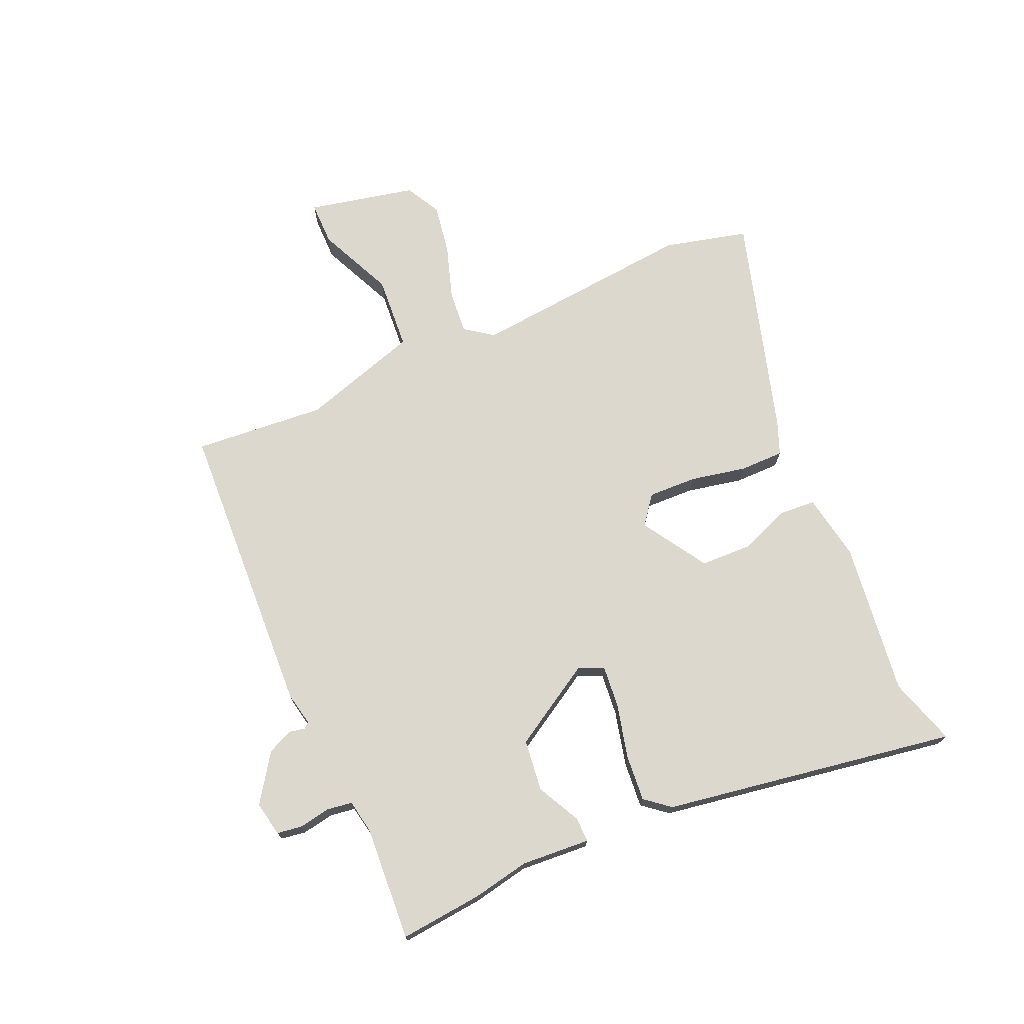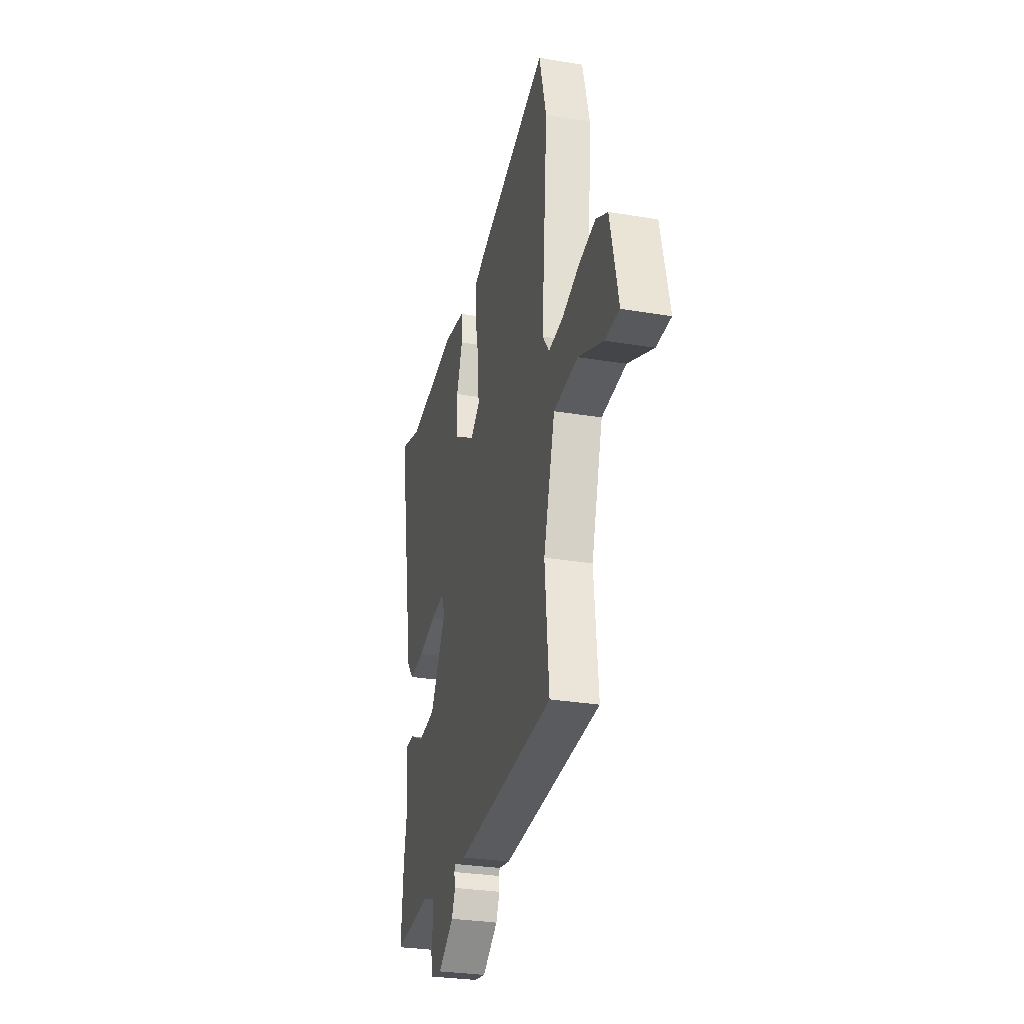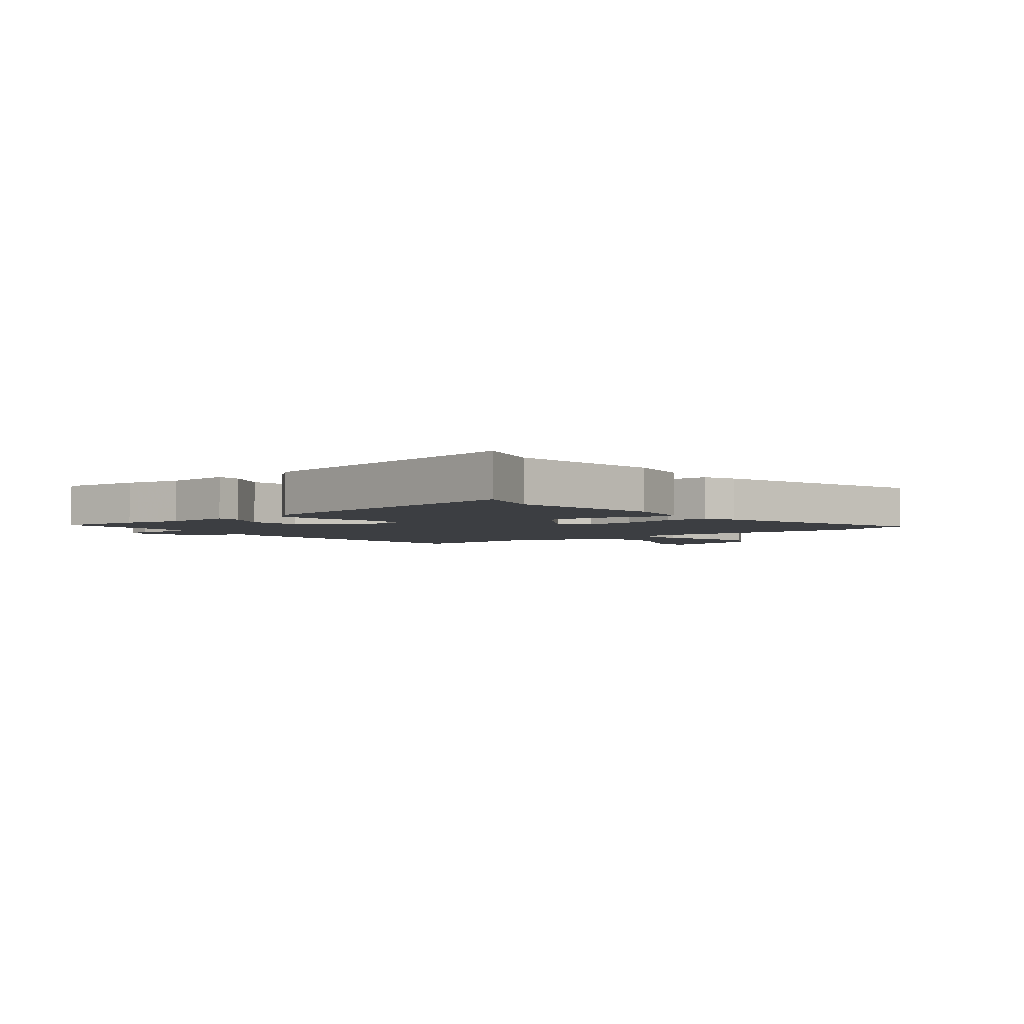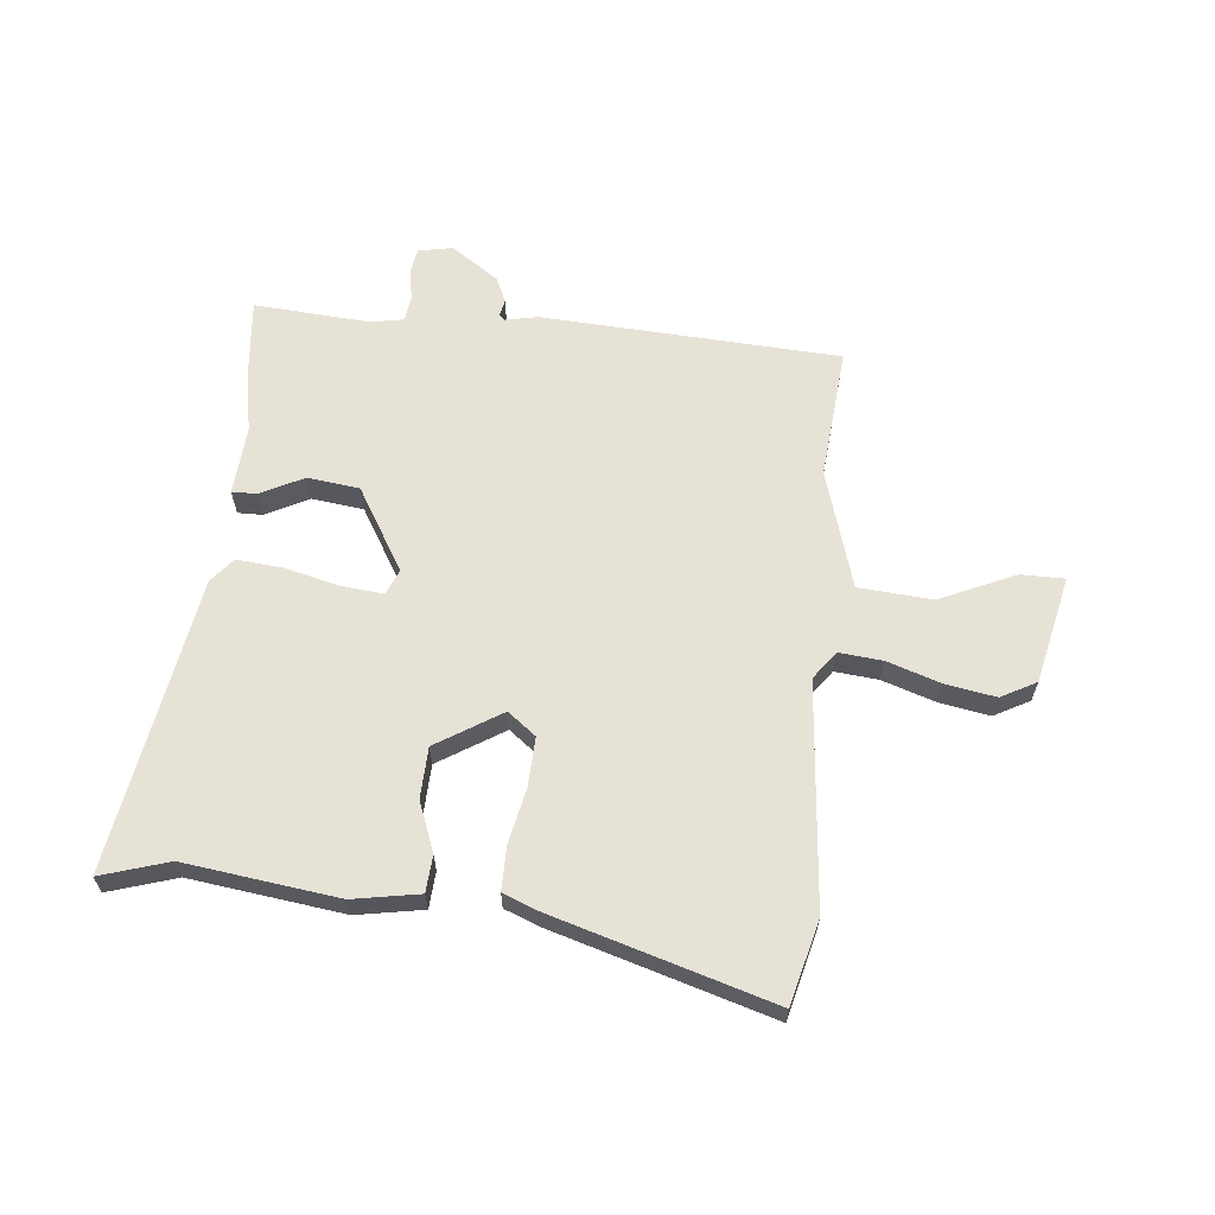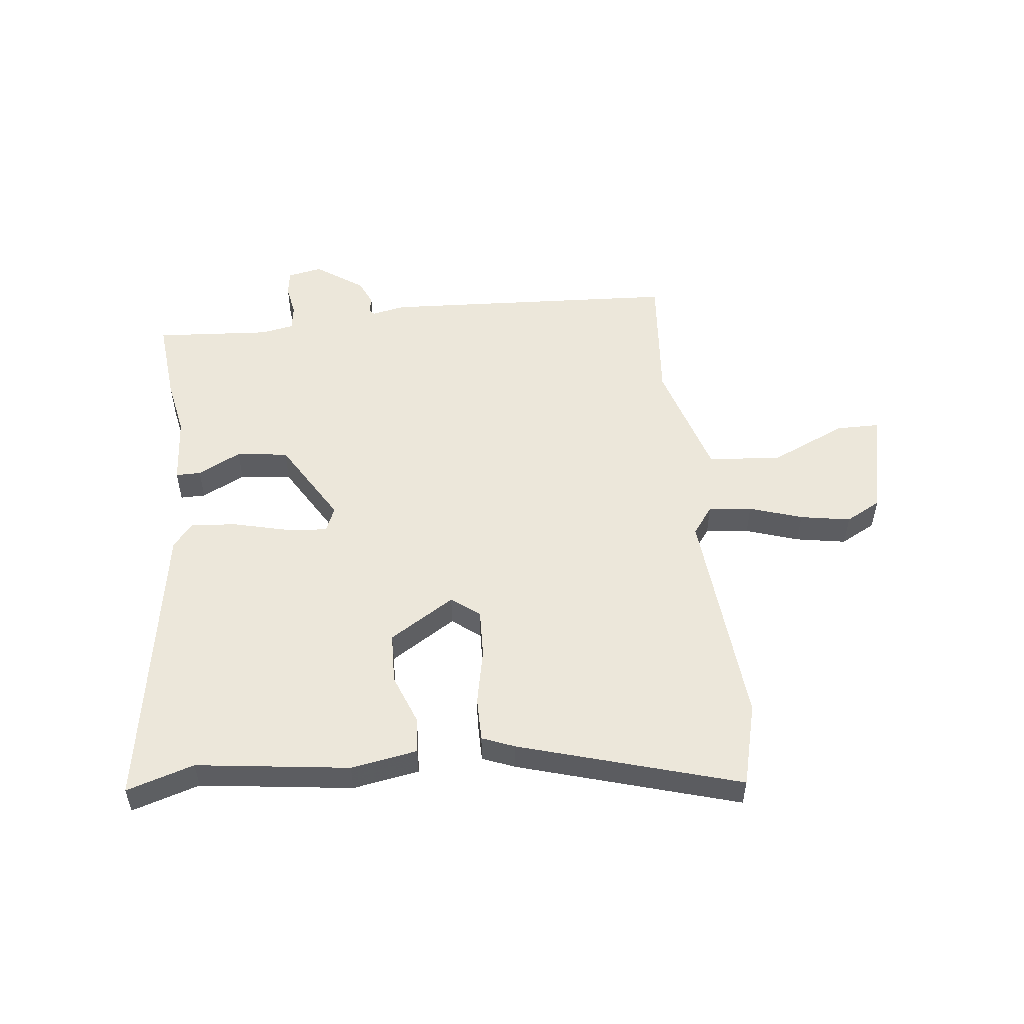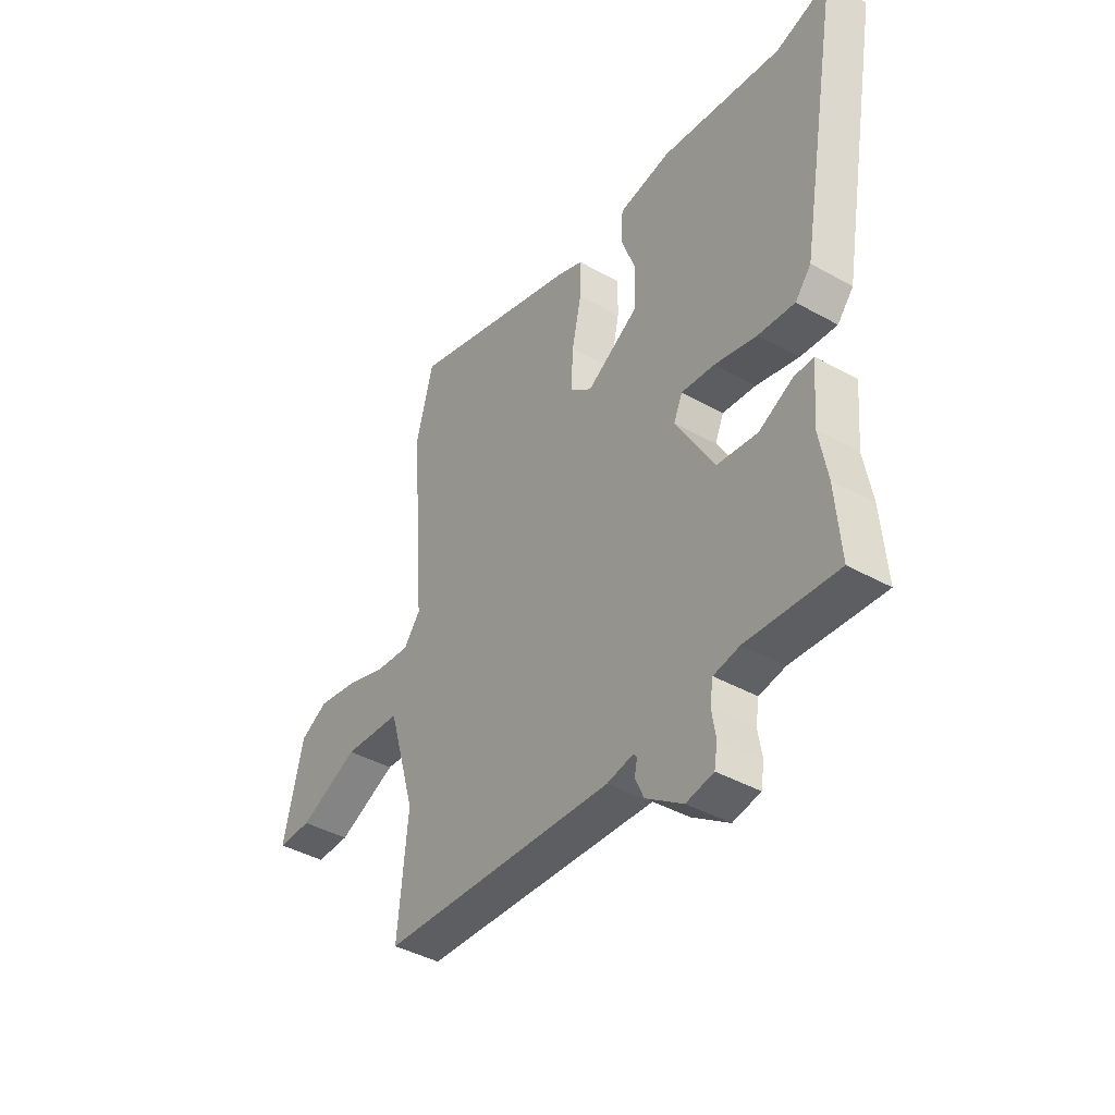
<metadata>
{"format":"obj","ext":"obj","renderer":"f3d","projection":"perspective","resolution":1024,"background":"white","views":[{"elev":72.6,"azim":-114.5,"up":"+Y"},{"elev":-29.3,"azim":76.1,"up":"+Z"},{"elev":-3.4,"azim":-51.8,"up":"+Y"},{"elev":63.2,"azim":5.1,"up":"+Y"},{"elev":52.9,"azim":-6.9,"up":"+Y"},{"elev":-41.4,"azim":-124.2,"up":"+Z"}]}
</metadata>
<code>
v -0.501 0.07 -0.507
v -0.489 0.07 -0.364
v -0.471 0.07 -0.265
v -0.481 0.07 -0.146
v -0.438 0.07 -0.146
v -0.363 0.07 -0.183
v -0.274 0.07 -0.171
v -0.19 0.07 -0.027
v -0.209 0.07 0.016
v -0.282 0.07 0.008
v -0.375 0.07 -0.016
v -0.455 0.07 -0.024
v -0.49 0.07 0.018
v -0.58 0.07 0.524
v -0.463 0.07 0.489
v -0.199 0.07 0.526
v -0.084 0.07 0.507
v -0.079 0.07 0.444
v -0.111 0.07 0.358
v -0.107 0.07 0.27
v 0.006 0.07 0.201
v 0.054 0.07 0.239
v 0.05 0.07 0.323
v 0.029 0.07 0.419
v 0.028 0.07 0.495
v 0.084 0.07 0.518
v 0.464 0.07 0.635
v 0.502 0.07 0.491
v 0.471 0.07 0.103
v 0.507 0.07 0.055
v 0.582 0.07 0.063
v 0.673 0.07 0.094
v 0.76 0.07 0.11
v 0.821 0.07 0.078
v 0.864 0.07 -0.107
v 0.789 0.07 -0.108
v 0.658 0.07 -0.051
v 0.531 0.07 -0.062
v 0.471 0.07 -0.266
v 0.493 0.07 -0.493
v -0.02 0.07 -0.526
v -0.078 0.07 -0.515
v -0.086 0.07 -0.525
v -0.08 0.07 -0.553
v -0.099 0.07 -0.596
v -0.18 0.07 -0.653
v -0.24 0.07 -0.642
v -0.247 0.07 -0.599
v -0.238 0.07 -0.544
v -0.245 0.07 -0.501
v -0.302 0.07 -0.491
v -0.501 0 -0.507
v -0.489 0 -0.364
v -0.471 0 -0.265
v -0.481 0 -0.146
v -0.438 0 -0.146
v -0.363 0 -0.183
v -0.274 0 -0.171
v -0.19 0 -0.027
v -0.209 0 0.016
v -0.282 0 0.008
v -0.375 0 -0.016
v -0.455 0 -0.024
v -0.49 0 0.018
v -0.58 0 0.524
v -0.463 0 0.489
v -0.199 0 0.526
v -0.084 0 0.507
v -0.079 0 0.444
v -0.111 0 0.358
v -0.107 0 0.27
v 0.006 0 0.201
v 0.054 0 0.239
v 0.05 0 0.323
v 0.029 0 0.419
v 0.028 0 0.495
v 0.084 0 0.518
v 0.464 0 0.635
v 0.502 0 0.491
v 0.471 0 0.103
v 0.507 0 0.055
v 0.582 0 0.063
v 0.673 0 0.094
v 0.76 0 0.11
v 0.821 0 0.078
v 0.864 0 -0.107
v 0.789 0 -0.108
v 0.658 0 -0.051
v 0.531 0 -0.062
v 0.471 0 -0.266
v 0.493 0 -0.493
v -0.02 0 -0.526
v -0.078 0 -0.515
v -0.086 0 -0.525
v -0.08 0 -0.553
v -0.099 0 -0.596
v -0.18 0 -0.653
v -0.24 0 -0.642
v -0.247 0 -0.599
v -0.238 0 -0.544
v -0.245 0 -0.501
v -0.302 0 -0.491
f 46 47 48 49
f 46 49 50
f 43 44 45 46
f 43 46 50
f 42 43 50 51
f 39 40 41 42
f 38 39 42 51
f 34 35 36 37
f 34 37 38
f 31 32 33 34
f 30 31 34 38
f 29 30 38 51
f 23 24 25 26
f 22 23 26 27
f 16 17 18 19
f 15 16 19 20
f 14 15 20
f 13 14 20 21
f 10 11 12 13
f 9 10 13 21
f 3 4 5 6
f 3 6 7
f 2 3 7
f 1 2 7
f 51 1 7
f 29 51 7 8
f 22 27 28 29
f 21 22 29
f 8 9 21 29
f 100 99 98 97
f 101 100 97
f 97 96 95 94
f 101 97 94
f 102 101 94 93
f 93 92 91 90
f 102 93 90 89
f 88 87 86 85
f 89 88 85
f 85 84 83 82
f 89 85 82 81
f 102 89 81 80
f 77 76 75 74
f 78 77 74 73
f 70 69 68 67
f 71 70 67 66
f 71 66 65
f 72 71 65 64
f 64 63 62 61
f 72 64 61 60
f 57 56 55 54
f 58 57 54
f 58 54 53
f 58 53 52
f 58 52 102
f 59 58 102 80
f 80 79 78 73
f 80 73 72
f 80 72 60 59
f 1 52 53 2
f 2 53 54 3
f 3 54 55 4
f 4 55 56 5
f 5 56 57 6
f 6 57 58 7
f 7 58 59 8
f 8 59 60 9
f 9 60 61 10
f 10 61 62 11
f 11 62 63 12
f 12 63 64 13
f 13 64 65 14
f 14 65 66 15
f 15 66 67 16
f 16 67 68 17
f 17 68 69 18
f 18 69 70 19
f 19 70 71 20
f 20 71 72 21
f 21 72 73 22
f 22 73 74 23
f 23 74 75 24
f 24 75 76 25
f 25 76 77 26
f 26 77 78 27
f 27 78 79 28
f 28 79 80 29
f 29 80 81 30
f 30 81 82 31
f 31 82 83 32
f 32 83 84 33
f 33 84 85 34
f 34 85 86 35
f 35 86 87 36
f 36 87 88 37
f 37 88 89 38
f 38 89 90 39
f 39 90 91 40
f 40 91 92 41
f 41 92 93 42
f 42 93 94 43
f 43 94 95 44
f 44 95 96 45
f 45 96 97 46
f 46 97 98 47
f 47 98 99 48
f 48 99 100 49
f 49 100 101 50
f 50 101 102 51
f 51 102 52 1

</code>
